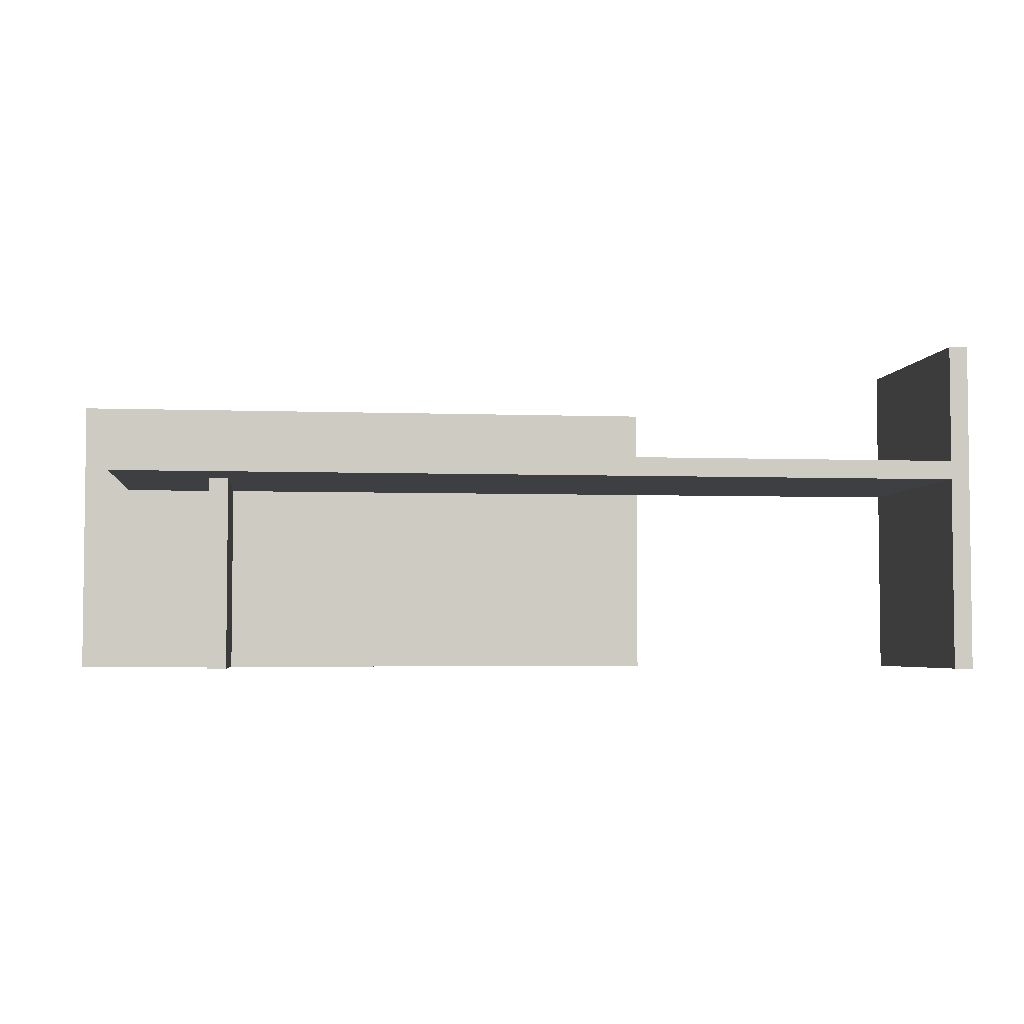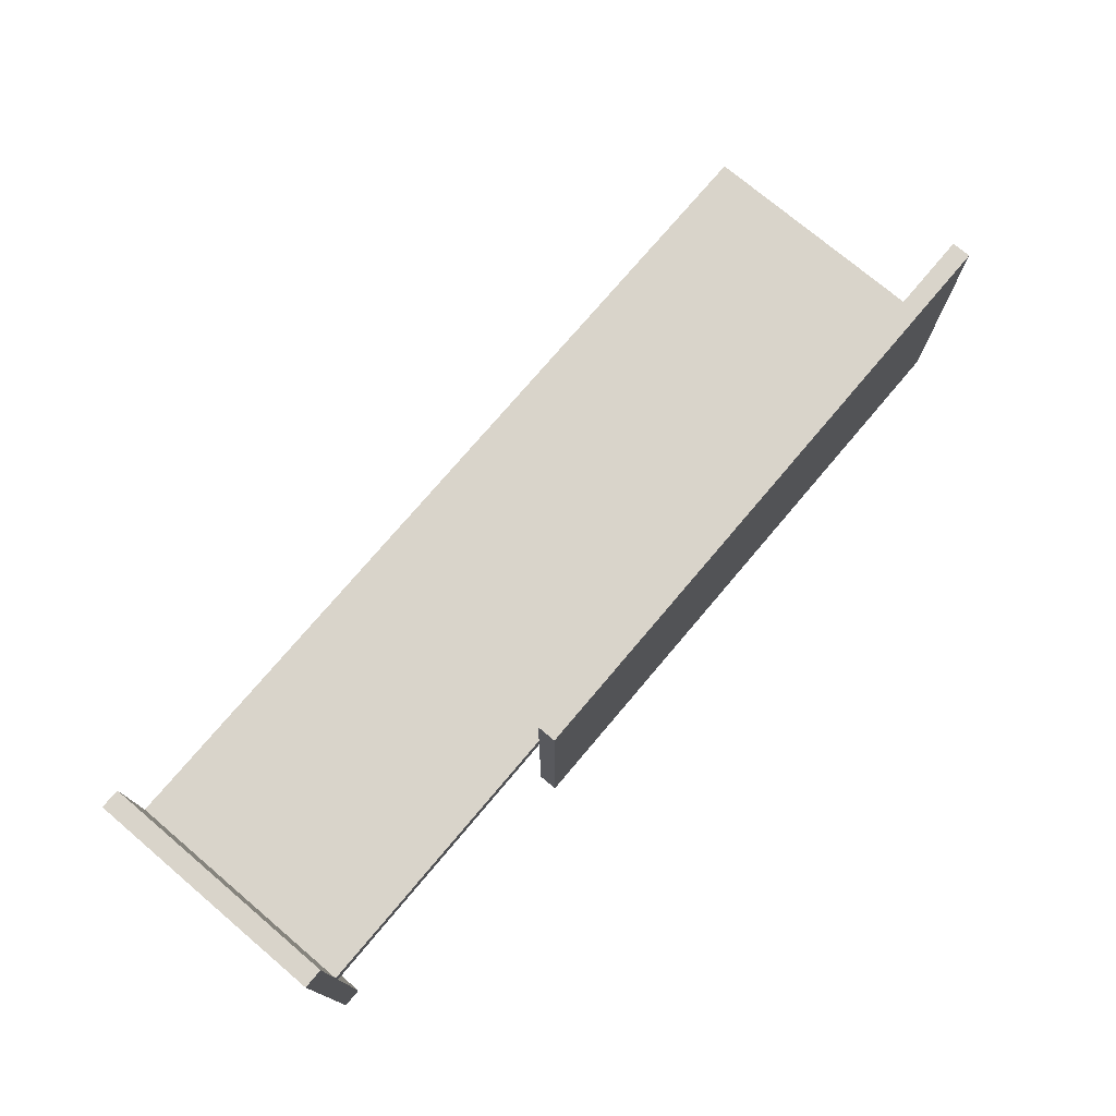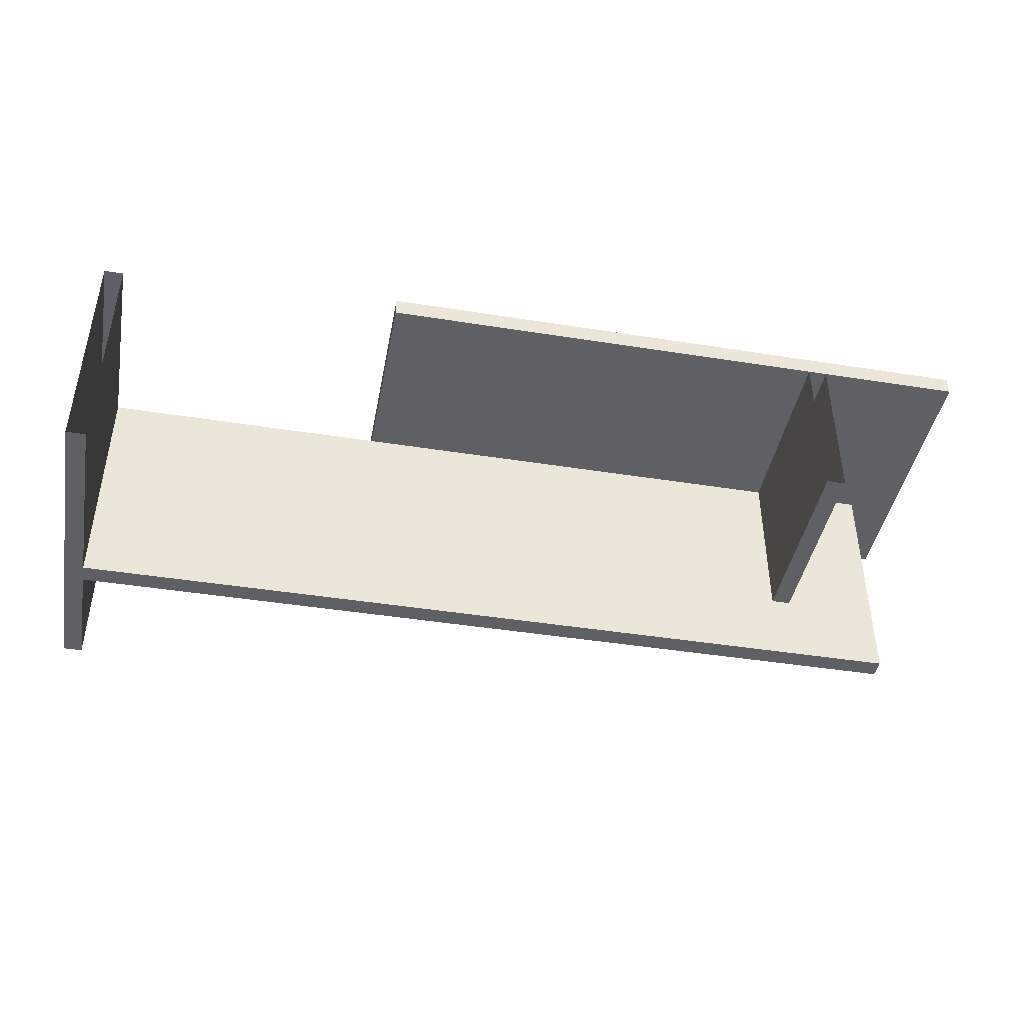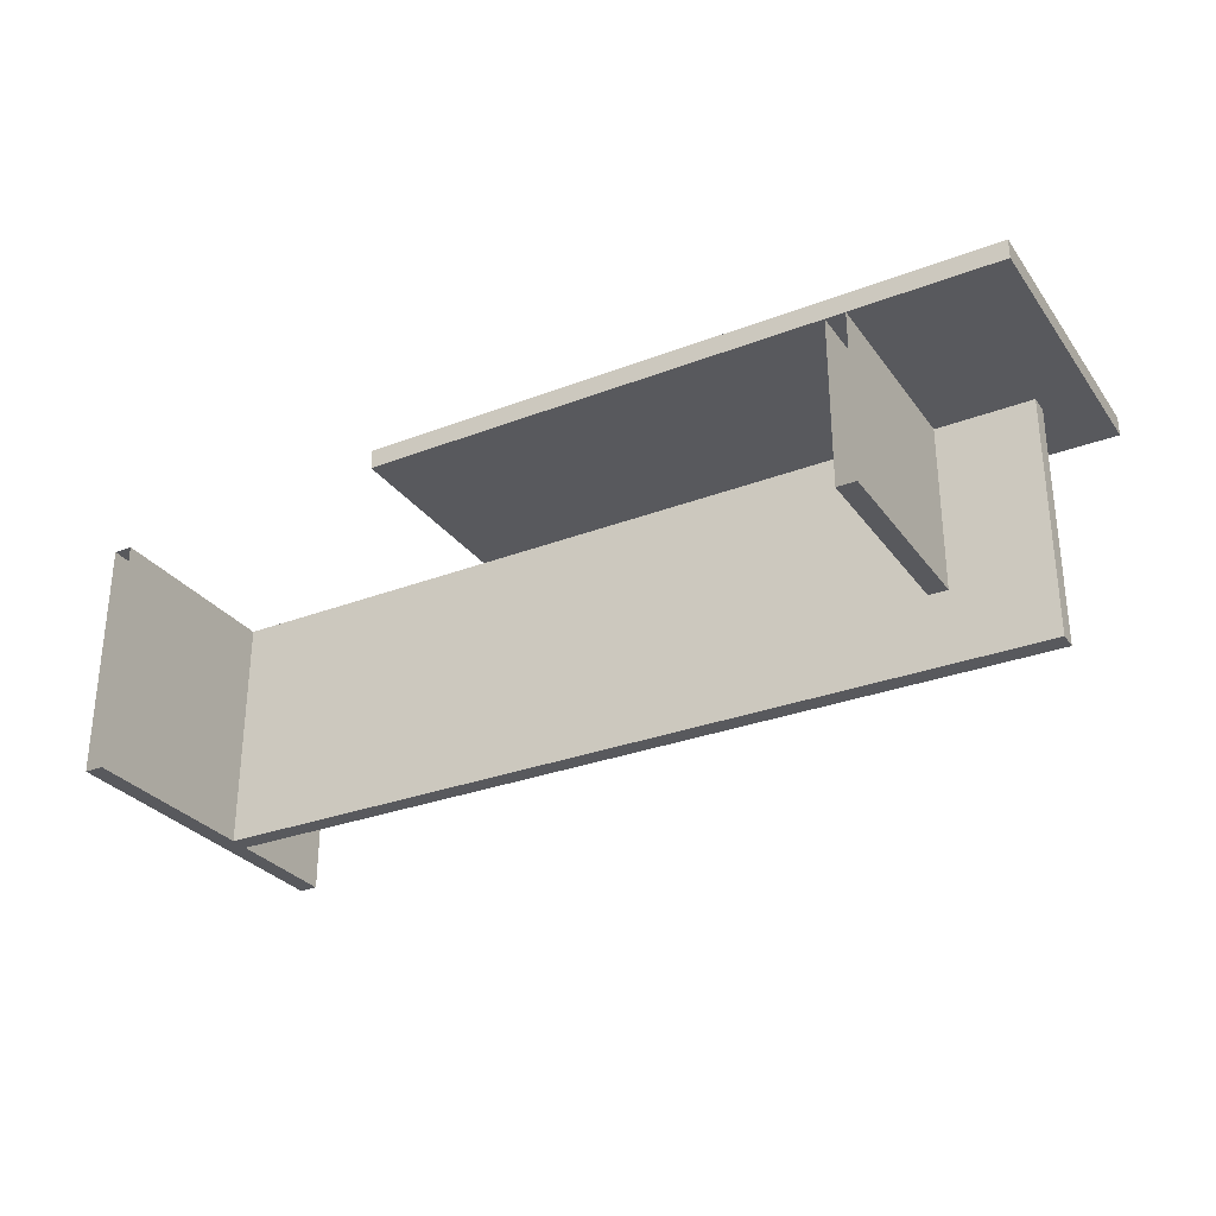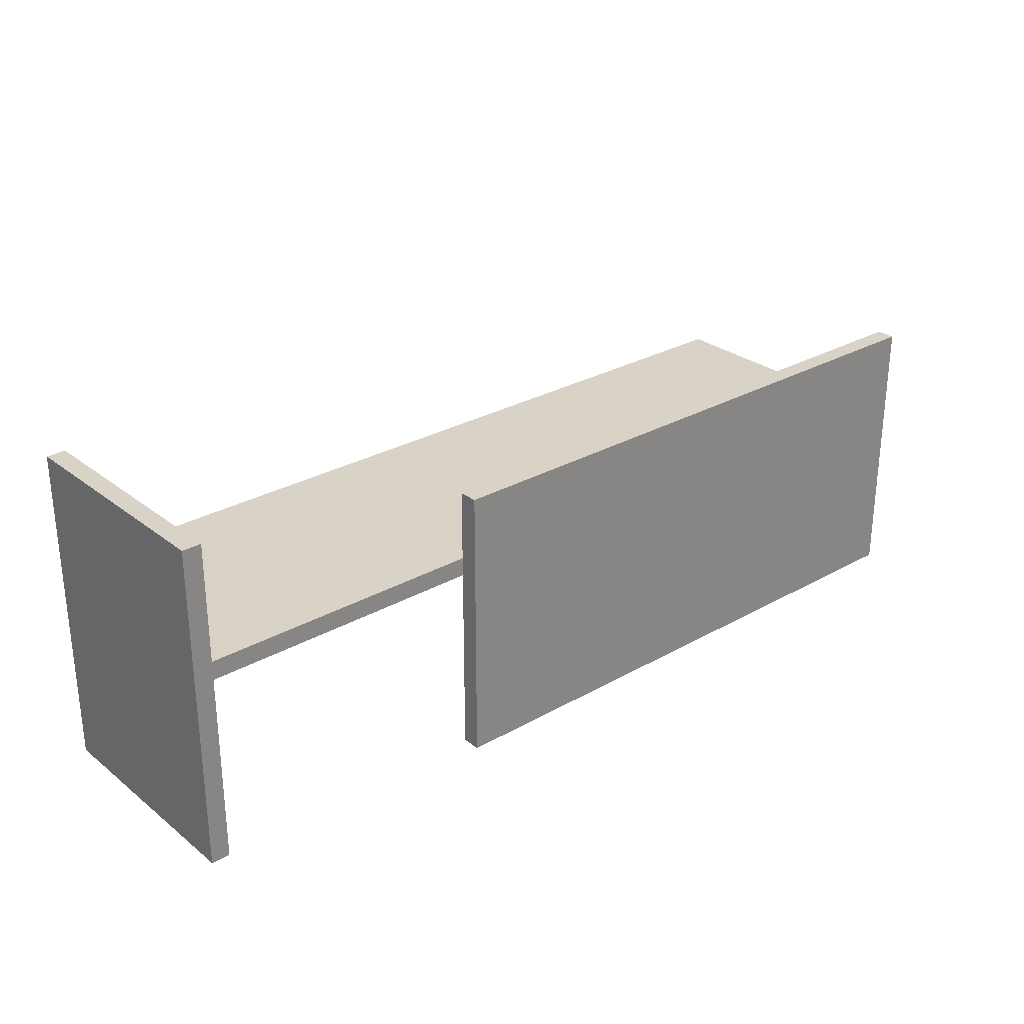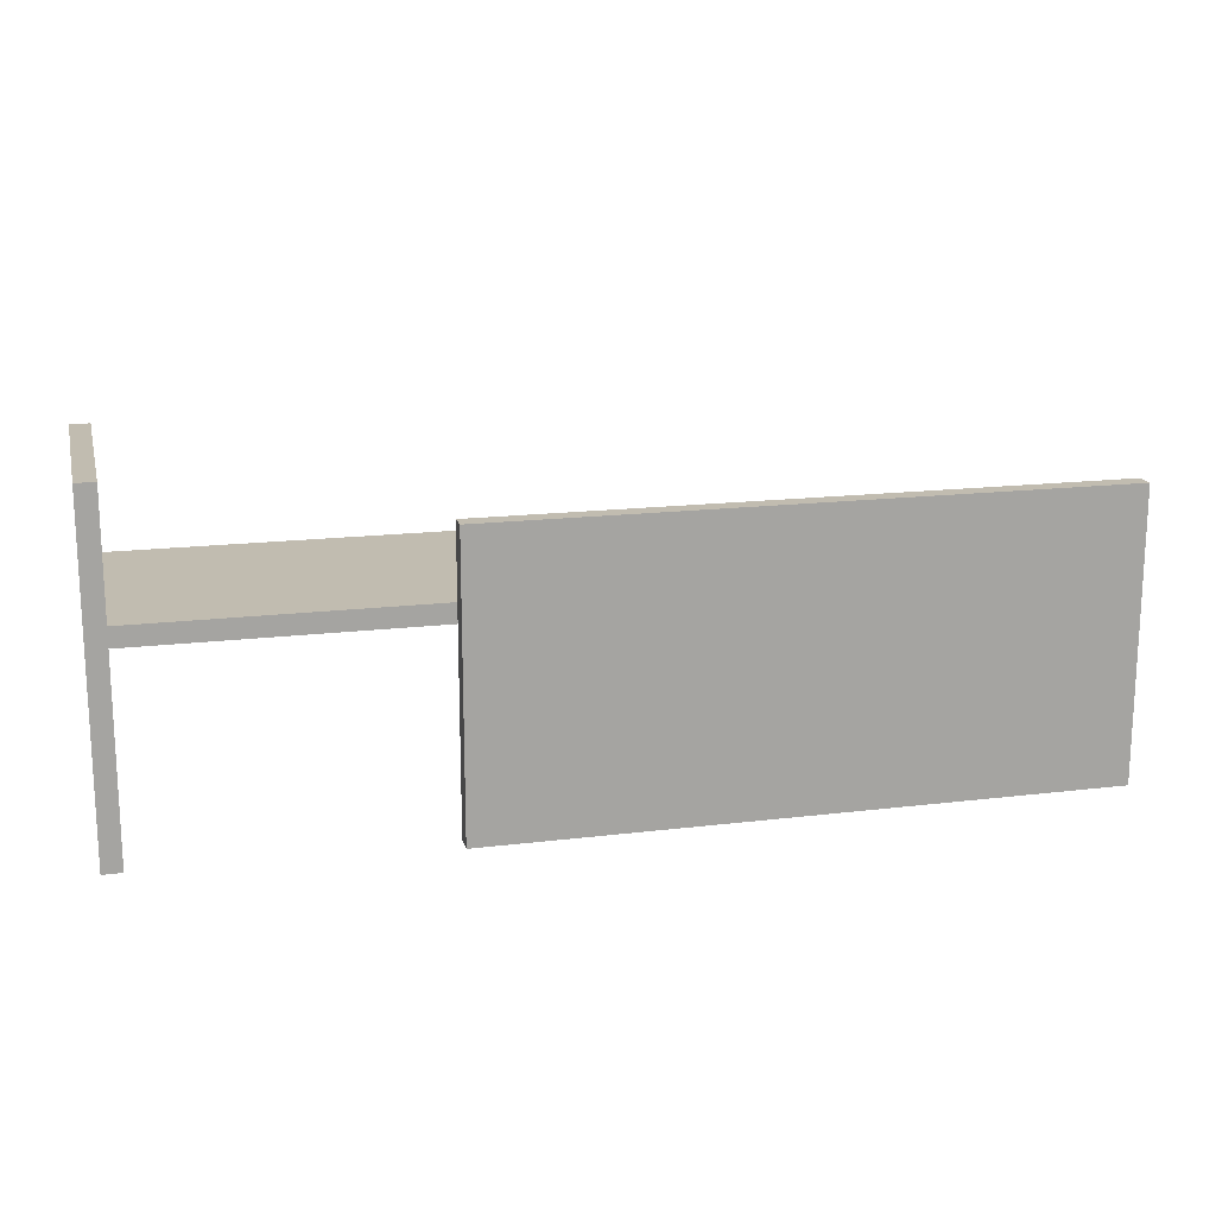
<metadata>
{"format":"obj","ext":"obj","renderer":"f3d","projection":"perspective","resolution":1024,"background":"white","views":[{"elev":-4.1,"azim":173.1,"up":"+Y"},{"elev":74.8,"azim":-49.8,"up":"+Y"},{"elev":-43.0,"azim":-10.7,"up":"+Z"},{"elev":-29.8,"azim":29.3,"up":"+Z"},{"elev":28.0,"azim":-40.6,"up":"+Y"},{"elev":16.4,"azim":-14.1,"up":"+Y"}]}
</metadata>
<code>
v -0.1446 -0.1537 0.07229
v 0.4652 -0.1537 0.09105
v -0.1446 -0.1537 0.09105
v 0.4652 -0.1537 0.07229
v -0.1446 0.1277 0.09105
v 0.3057 -0.1537 0.07229
v 0.4652 0.1277 0.07229
v 0.4652 0.1277 0.09105
v -0.1446 0.03863 0.07229
v 0.3245 -0.1537 0.07229
v -0.1446 0.05739 0.07229
v 0.3057 0.03863 0.07229
v 0.3245 0.03863 0.07229
v 0.4183 0.03863 0.07229
v -0.1446 0.1277 0.07229
v -0.426 0.03863 0.07229
v 0.3057 0.03863 -0.09188
v 0.3245 -0.1537 -0.09188
v 0.4183 0.05739 0.07229
v -0.426 0.05739 0.07229
v -0.426 0.03863 -0.1622
v 0.3057 -0.1537 -0.09188
v 0.3245 0.03863 -0.09188
v 0.4183 0.03863 -0.1622
v -0.426 0.05739 -0.1622
v -0.4448 -0.1537 0.07229
v -0.426 -0.1537 -0.1622
v 0.4183 0.05739 -0.1622
v -0.426 -0.1537 0.07229
v -0.426 0.1747 0.07229
v -0.4448 0.1747 -0.1622
v -0.4448 0.1747 0.07229
v -0.426 0.1747 -0.1622
v -0.4448 -0.1537 -0.1622
g mesh1_mesh1-geometry
f 1 2 3
f 2 1 4
f 3 2 1
f 4 1 2
f 3 5 2
f 3 1 5
f 4 1 6
f 6 1 4
f 4 2 7
f 8 2 5
f 9 5 1
f 6 9 1
f 4 6 10
f 10 6 4
f 8 7 2
f 4 7 10
f 8 5 7
f 11 5 9
f 9 6 12
f 6 13 10
f 10 13 6
f 14 10 7
f 15 7 5
f 15 5 11
f 11 12 9
f 9 12 11
f 16 11 9
f 6 17 12
f 13 6 12
f 12 6 13
f 17 9 12
f 13 10 14
f 13 18 10
f 14 7 19
f 15 19 7
f 11 19 15
f 11 13 12
f 12 13 11
f 11 16 20
f 9 21 16
f 17 6 22
f 12 23 17
f 17 23 12
f 23 12 13
f 13 12 23
f 21 9 17
f 13 19 14
f 14 19 13
f 24 13 14
f 18 13 23
f 19 24 14
f 19 13 11
f 11 13 19
f 11 25 19
f 16 26 20
f 25 11 20
f 27 16 21
f 18 17 22
f 23 24 17
f 17 18 23
f 13 24 23
f 17 24 21
f 24 19 28
f 19 25 28
f 26 16 29
f 20 26 30
f 30 25 20
f 16 27 29
f 21 31 27
f 24 25 21
f 25 24 28
f 30 26 32
f 25 30 33
f 25 31 21
f 27 31 34
f 26 31 32
f 31 30 32
f 30 31 33
f 31 25 33
f 31 26 34
g mesh1_mesh1-geometry
f 2 5 3
f 5 2 8
f 1 9 6
f 10 7 4
f 12 6 9
f 7 10 14
f 9 11 16
f 14 10 13
f 19 7 14
f 7 19 15
f 15 19 11
f 20 16 11
f 20 26 16
f 22 17 18
f 23 18 17
f 29 16 26
f 30 26 20
f 27 31 21
f 32 26 30
f 21 31 25
f 34 31 27
f 32 30 31
f 33 31 30
f 33 25 31
g mesh1_mesh1-geometry
f 5 1 3
f 7 2 4
f 1 5 9
f 2 7 8
f 7 5 8
f 9 5 11
f 5 7 15
f 11 5 15
f 12 17 6
f 10 18 13
f 22 6 17
f 23 13 18
f 14 24 19
f 21 16 27
f 28 19 24
f 20 25 30
f 29 27 16
f 21 25 24
f 28 24 25
f 33 30 25
f 32 31 26
f 34 26 31
g mesh1_mesh1-geometry
f 12 9 17
f 16 21 9
f 17 9 21
f 14 13 24
f 17 24 23
f 23 24 13
f 21 24 17
g mesh1_mesh1-geometry
f 19 25 11
f 20 11 25
f 28 25 19
g mesh2_mesh2-geometry
l 13 12
g mesh3_mesh3-geometry
l 4 10
l 2 4
l 6 10
l 3 2
l 6 1
l 1 3

</code>
